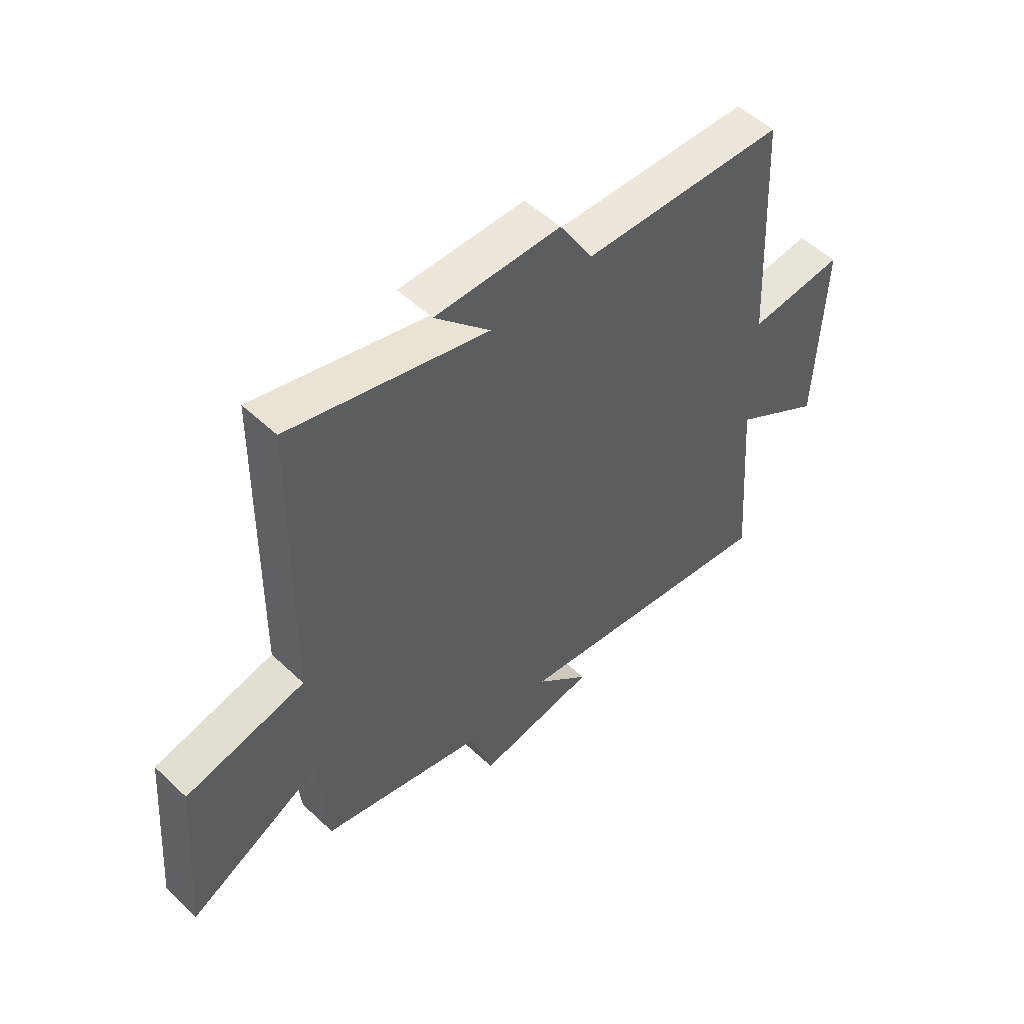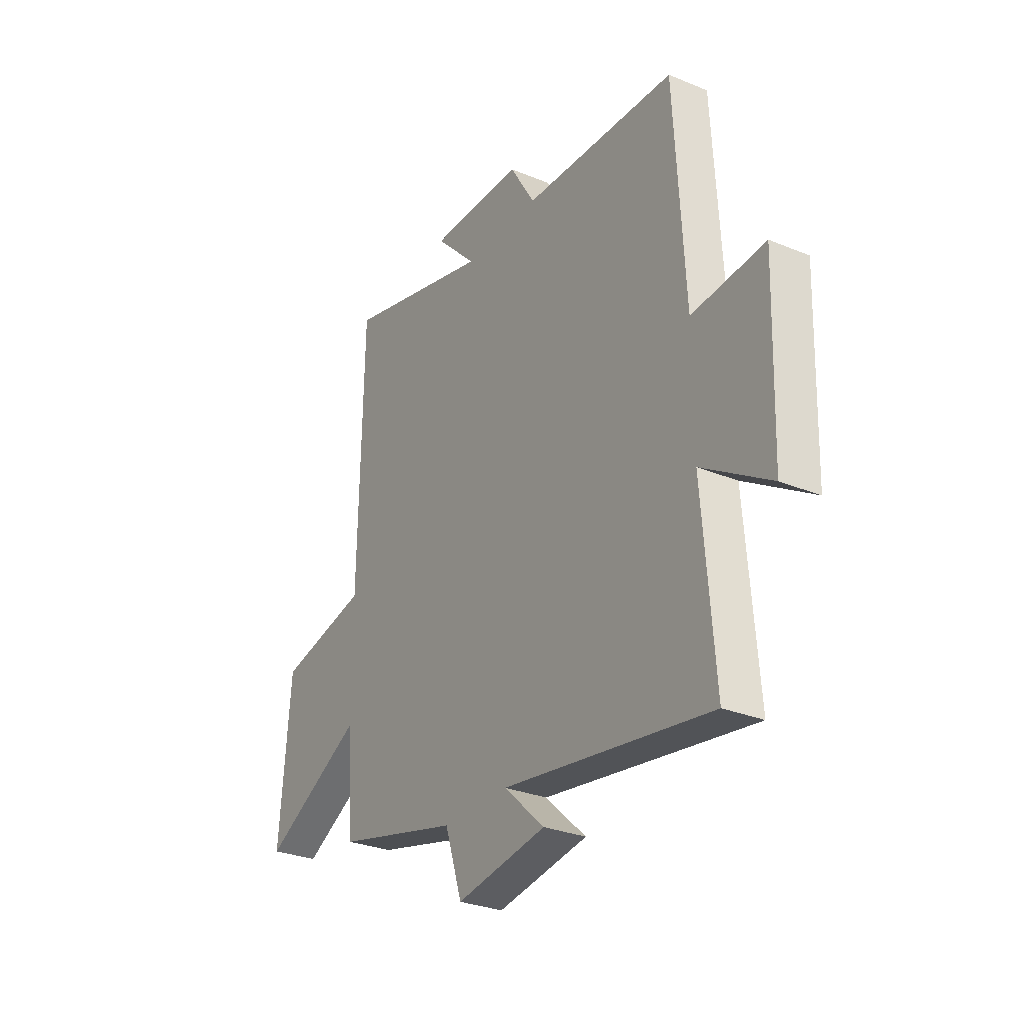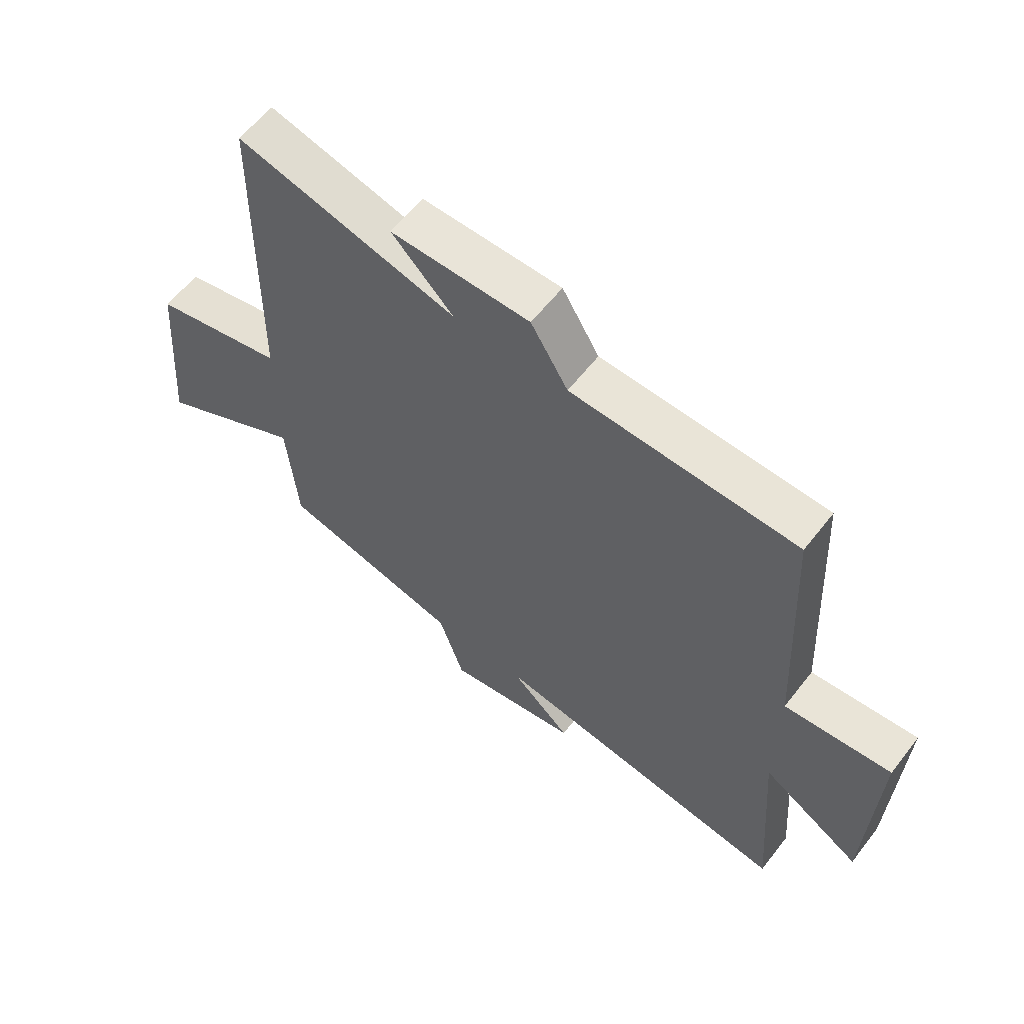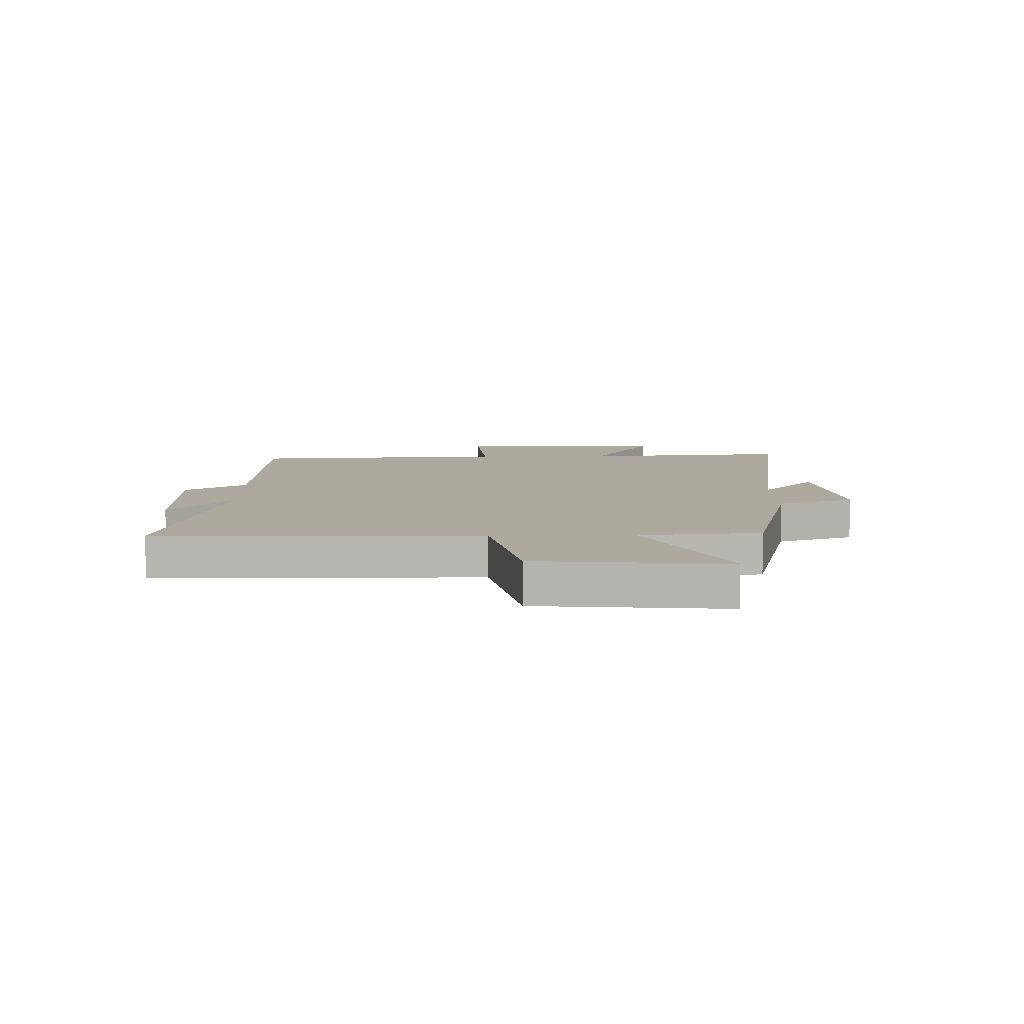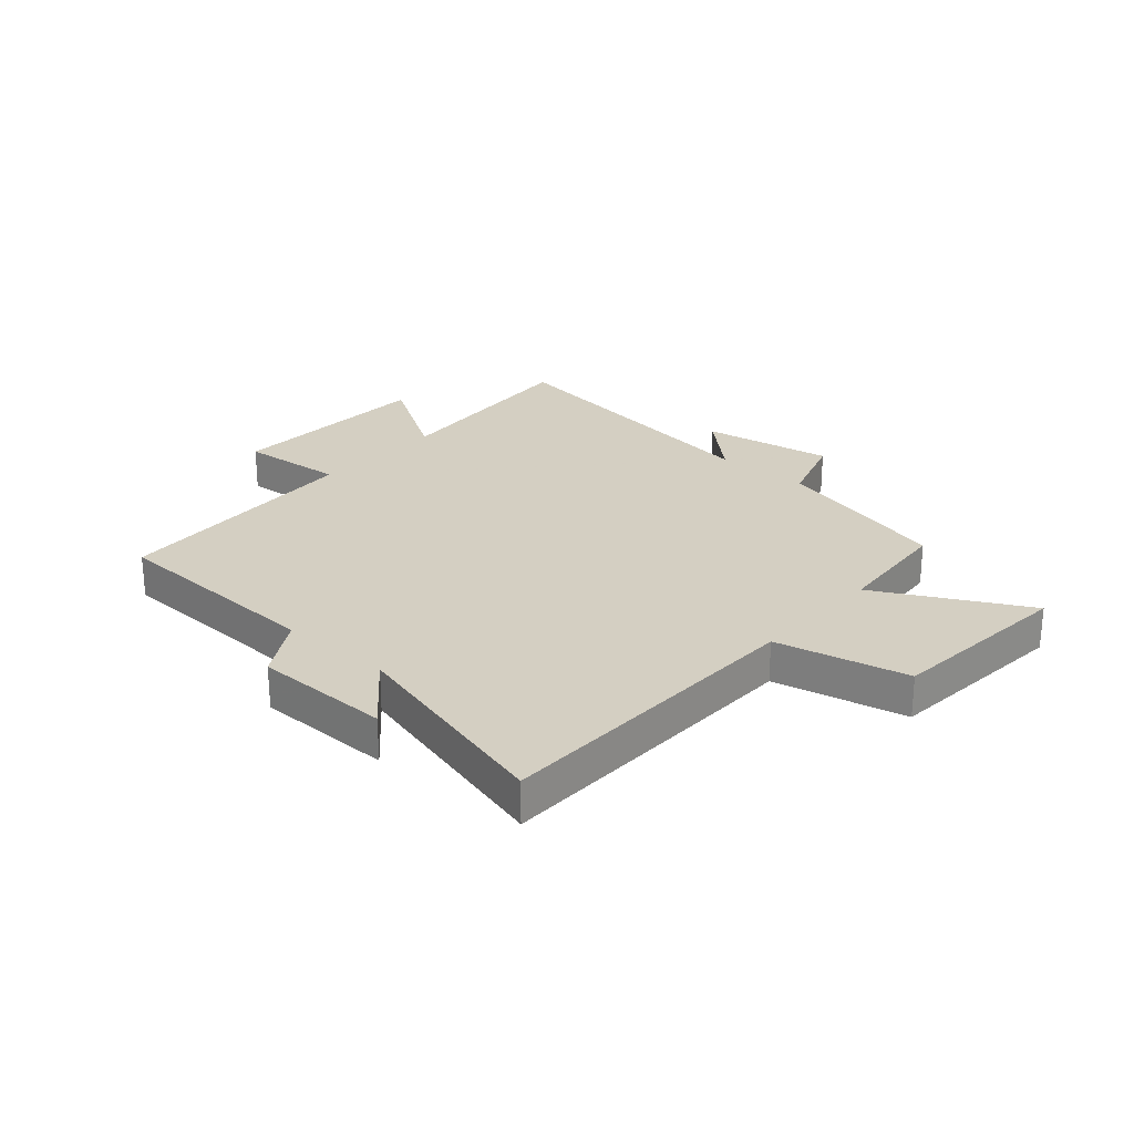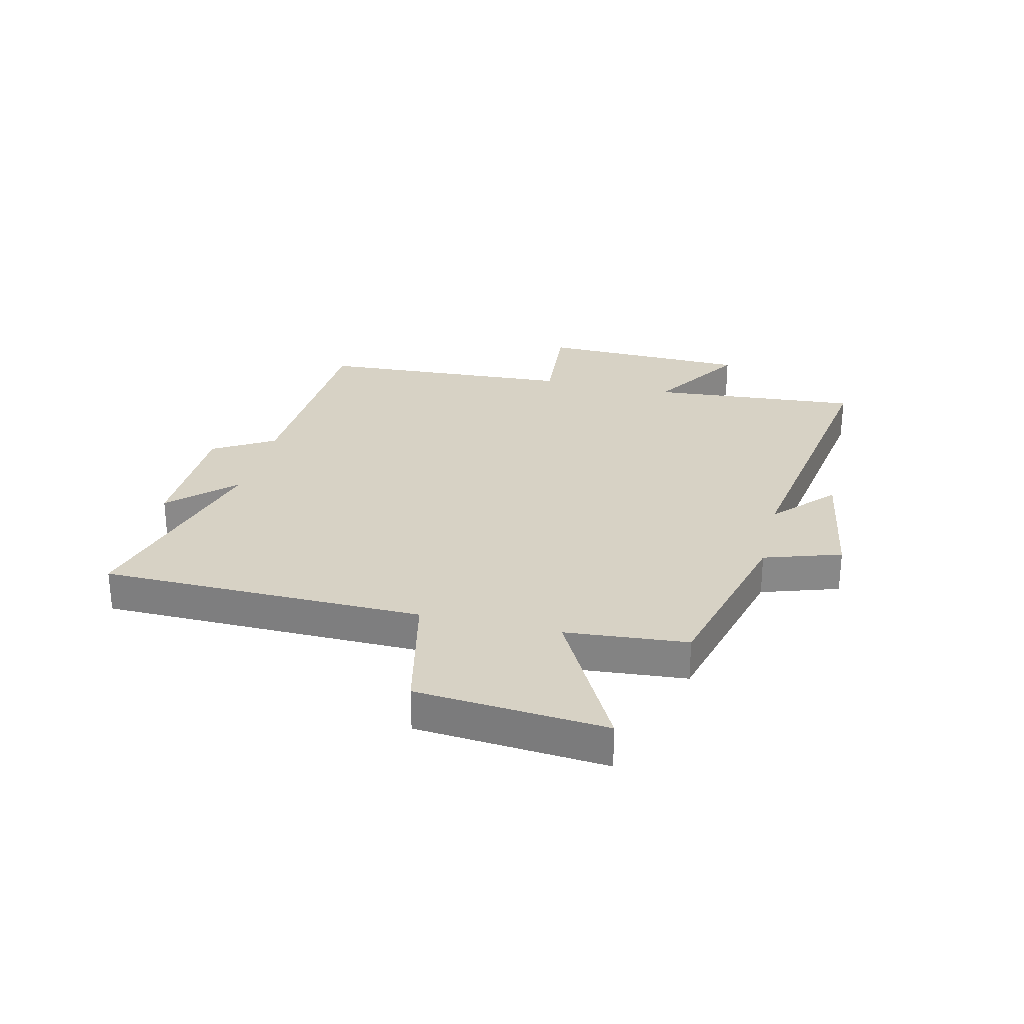
<metadata>
{"format":"obj","ext":"obj","renderer":"f3d","projection":"perspective","resolution":1024,"background":"white","views":[{"elev":52.6,"azim":135.3,"up":"+Z"},{"elev":-29.4,"azim":-121.3,"up":"+Z"},{"elev":60.3,"azim":-142.2,"up":"+Z"},{"elev":9.1,"azim":88.9,"up":"+Y"},{"elev":25.4,"azim":41.4,"up":"+Y"},{"elev":27.5,"azim":103.5,"up":"+Y"}]}
</metadata>
<code>
v 0.482 0.07 -0.421
v 0.168 0.07 -0.5
v 0.124 0.07 -0.634
v -0.106 0.07 -0.596
v -0.002 0.07 -0.5
v -0.529 0.07 -0.58
v -0.5 0.07 -0.212
v -0.673 0.07 -0.32
v -0.685 0.07 0.05
v -0.5 0.07 0.034
v -0.475 0.07 0.485
v -0.086 0.07 0.5
v -0.022 0.07 0.606
v 0.218 0.07 0.608
v 0.112 0.07 0.5
v 0.491 0.07 0.599
v 0.5 0.07 0.035
v 0.73 0.07 -0.016
v 0.758 0.07 -0.346
v 0.5 0.07 -0.209
v 0.482 0 -0.421
v 0.168 0 -0.5
v 0.124 0 -0.634
v -0.106 0 -0.596
v -0.002 0 -0.5
v -0.529 0 -0.58
v -0.5 0 -0.212
v -0.673 0 -0.32
v -0.685 0 0.05
v -0.5 0 0.034
v -0.475 0 0.485
v -0.086 0 0.5
v -0.022 0 0.606
v 0.218 0 0.608
v 0.112 0 0.5
v 0.491 0 0.599
v 0.5 0 0.035
v 0.73 0 -0.016
v 0.758 0 -0.346
v 0.5 0 -0.209
f 17 18 19 20
f 15 16 17 20
f 15 20 1 2
f 12 13 14 15
f 10 11 12 15
f 10 15 2 3
f 7 8 9 10
f 5 6 7
f 5 7 10
f 3 4 5
f 3 5 10
f 40 39 38 37
f 40 37 36 35
f 22 21 40 35
f 35 34 33 32
f 35 32 31 30
f 23 22 35 30
f 30 29 28 27
f 27 26 25
f 30 27 25
f 25 24 23
f 30 25 23
f 1 21 22 2
f 2 22 23 3
f 3 23 24 4
f 4 24 25 5
f 5 25 26 6
f 6 26 27 7
f 7 27 28 8
f 8 28 29 9
f 9 29 30 10
f 10 30 31 11
f 11 31 32 12
f 12 32 33 13
f 13 33 34 14
f 14 34 35 15
f 15 35 36 16
f 16 36 37 17
f 17 37 38 18
f 18 38 39 19
f 19 39 40 20
f 20 40 21 1

</code>
